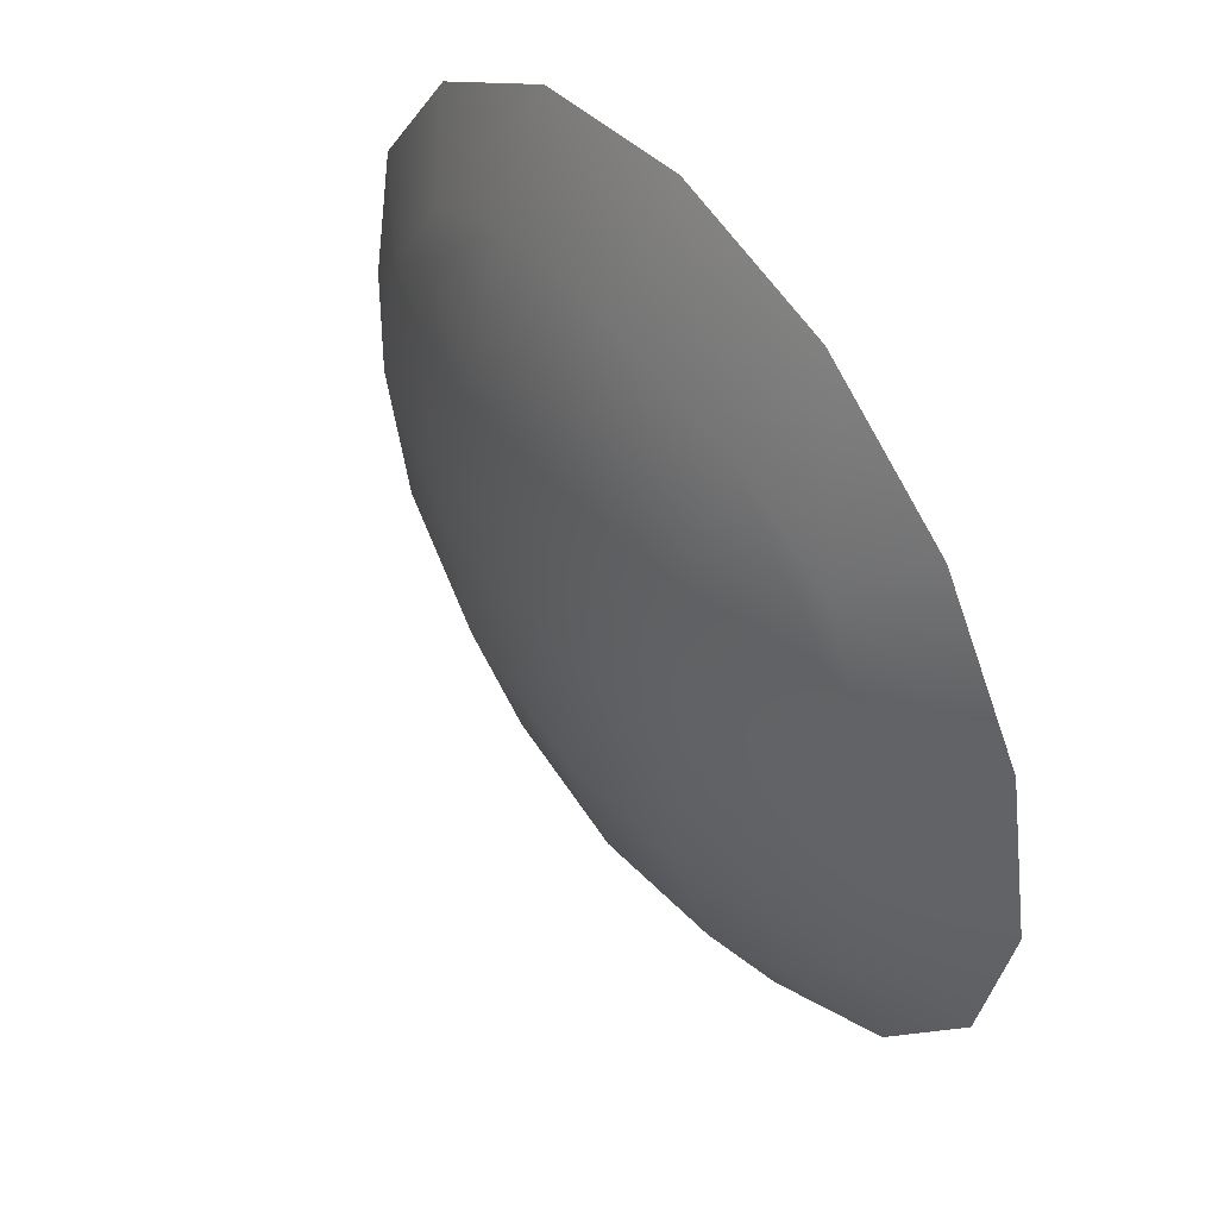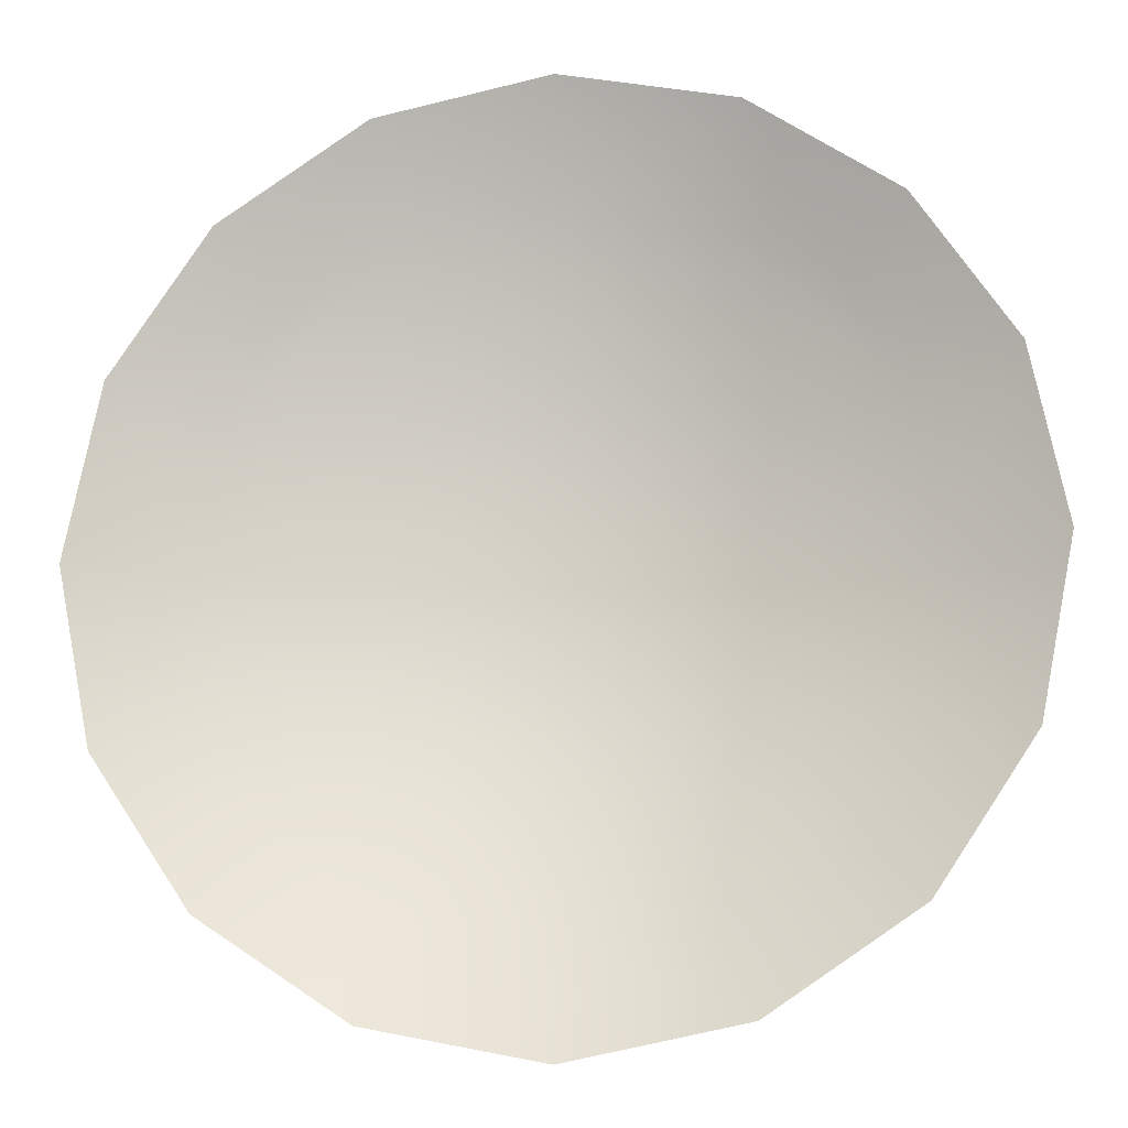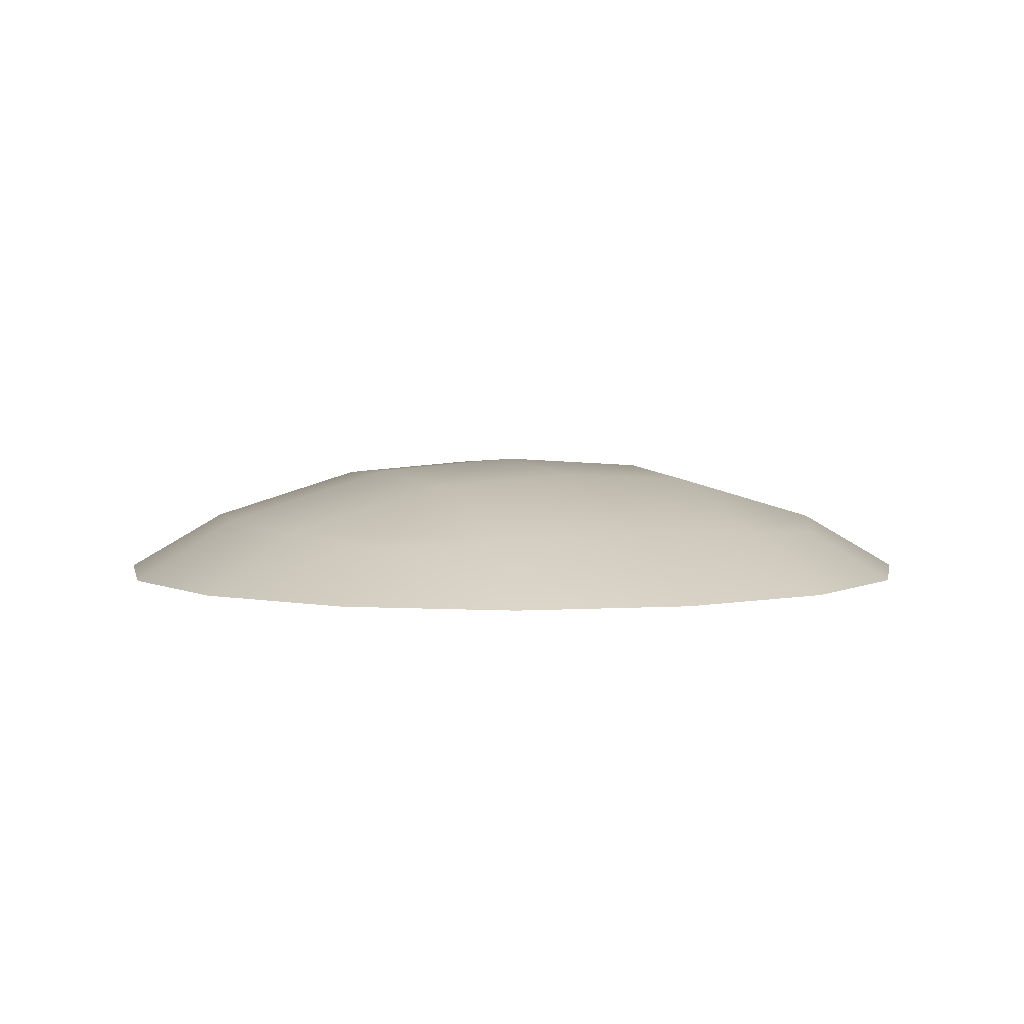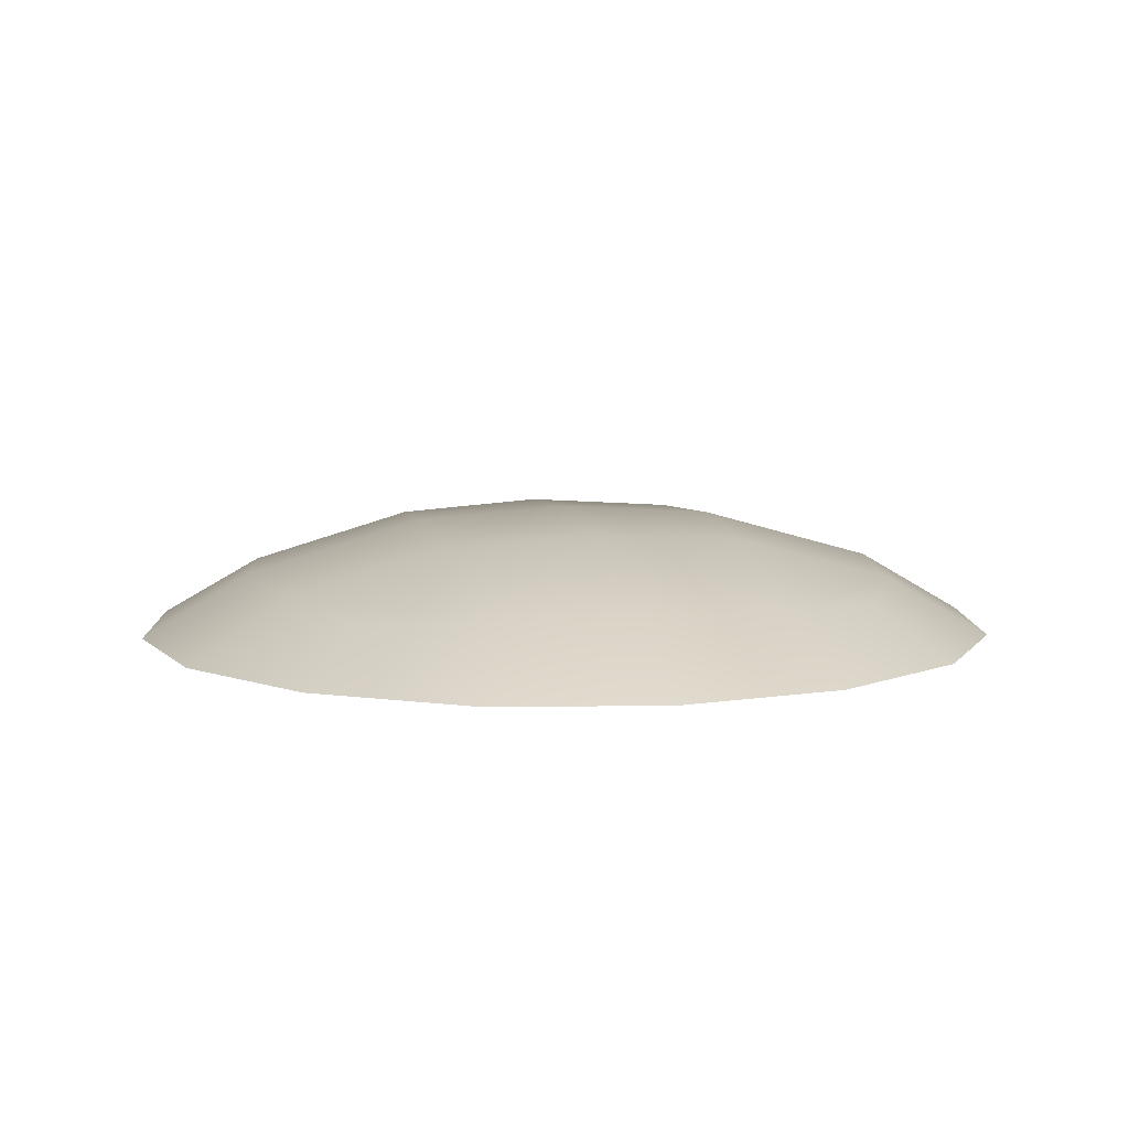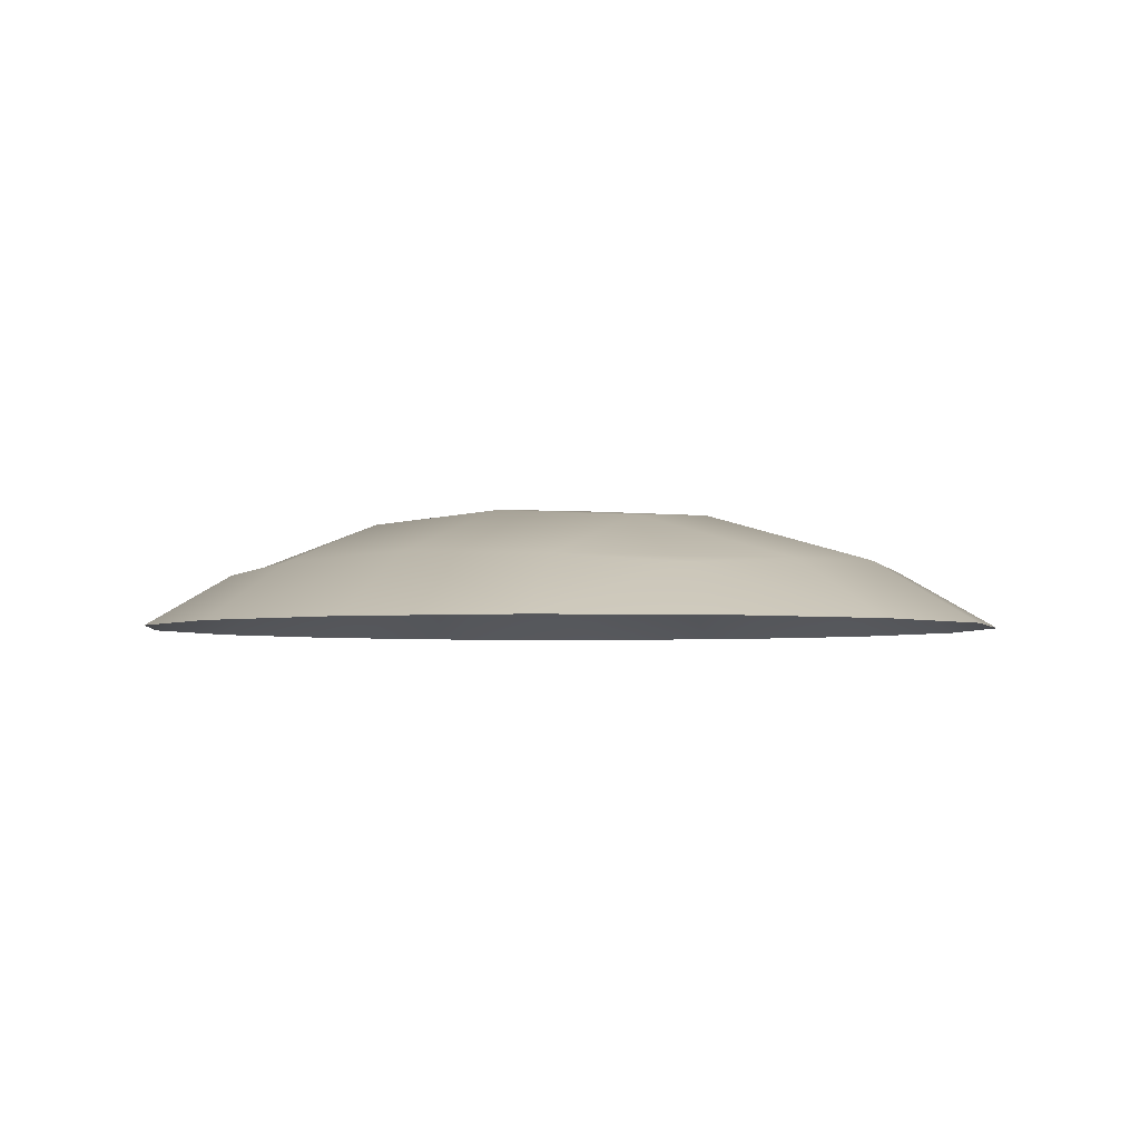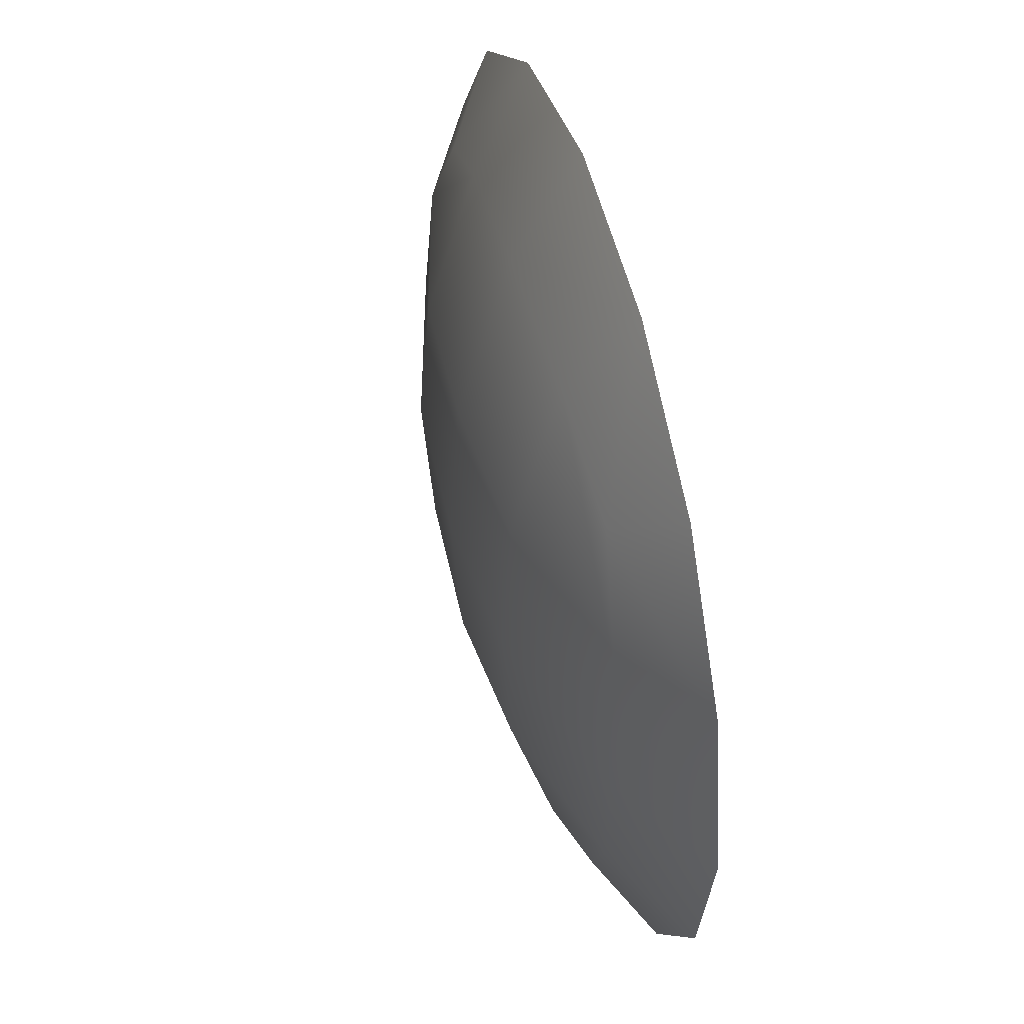
<metadata>
{"format":"obj","ext":"obj","renderer":"f3d","projection":"perspective","resolution":1024,"background":"white","views":[{"elev":50.5,"azim":54.1,"up":"+Y"},{"elev":-14.7,"azim":-172.1,"up":"+Y"},{"elev":4.2,"azim":67.0,"up":"+Z"},{"elev":8.3,"azim":-102.8,"up":"+Z"},{"elev":-3.2,"azim":-62.6,"up":"+Z"},{"elev":49.0,"azim":74.4,"up":"+Y"}]}
</metadata>
<code>
g pm0679_00_EyeASkin
v -0.01007 0.6178 0.04212
v -0.01499 0.6084 0.04513
v -0.0186 0.6121 0.04212
v -0.02431 0.6035 0.04212
v -0.0085 0.612 0.04561
v -0.01854 0.602 0.04562
v 2.338e-10 0.6133 0.04588
v 1.871e-09 0.6028 0.04889
v -9.607e-08 0.6198 0.04212
v 0.01007 0.6178 0.04212
v 0.0085 0.612 0.04561
v -0.01992 0.5935 0.04589
v -0.009344 0.5935 0.0489
v -0.02631 0.5935 0.04212
v -0.02431 0.5834 0.04212
v -0.008782 0.6022 0.04835
v -0.01854 0.585 0.04562
v 0.01499 0.6084 0.04513
v 0.0186 0.6121 0.04212
v 0.02431 0.6035 0.04212
v 0.01854 0.602 0.04562
v 0.008782 0.6022 0.04835
v 0.009344 0.5935 0.0489
v 0.01992 0.5935 0.04589
v 0.02631 0.5935 0.04212
v 0.02431 0.5834 0.04212
v 0.01854 0.585 0.04562
v 2.806e-09 0.5935 0.04953
v 1.871e-09 0.5842 0.04889
v 0.01499 0.5785 0.04513
v 0.0186 0.5749 0.04212
v 0.01007 0.5692 0.04212
v 0.008782 0.5847 0.04835
v 0.0085 0.575 0.04561
v 2.338e-10 0.5736 0.04588
v -6.725e-08 0.5672 0.04212
v -0.01007 0.5692 0.04212
v -0.008782 0.5847 0.04835
v -0.0085 0.575 0.04561
v -0.01499 0.5785 0.04513
v -0.0186 0.5749 0.04212
g pm0679_00_EyeASkin_0
f 3 2 1
f 3 4 2
f 2 5 1
f 4 6 2
f 2 6 5
f 1 5 7
f 7 5 8
f 9 1 7
f 9 7 10
f 7 11 10
f 7 8 11
f 12 6 4
f 12 13 6
f 14 12 4
f 14 15 12
f 6 16 5
f 5 16 8
f 13 16 6
f 8 16 13
f 15 17 12
f 12 17 13
f 10 11 18
f 19 10 18
f 19 18 20
f 18 11 21
f 18 21 20
f 8 22 11
f 11 22 21
f 23 22 8
f 21 22 23
f 20 21 24
f 24 21 23
f 25 20 24
f 25 24 26
f 24 27 26
f 24 23 27
f 28 8 13
f 28 23 8
f 28 13 29
f 28 29 23
f 26 27 30
f 31 26 30
f 31 30 32
f 23 33 27
f 29 33 23
f 30 27 34
f 27 33 34
f 30 34 32
f 34 33 29
f 32 34 35
f 35 34 29
f 36 32 35
f 36 35 37
f 13 38 29
f 17 38 13
f 35 29 39
f 29 38 39
f 35 39 37
f 39 38 17
f 37 39 40
f 40 39 17
f 41 37 40
f 40 17 15
f 41 40 15

</code>
